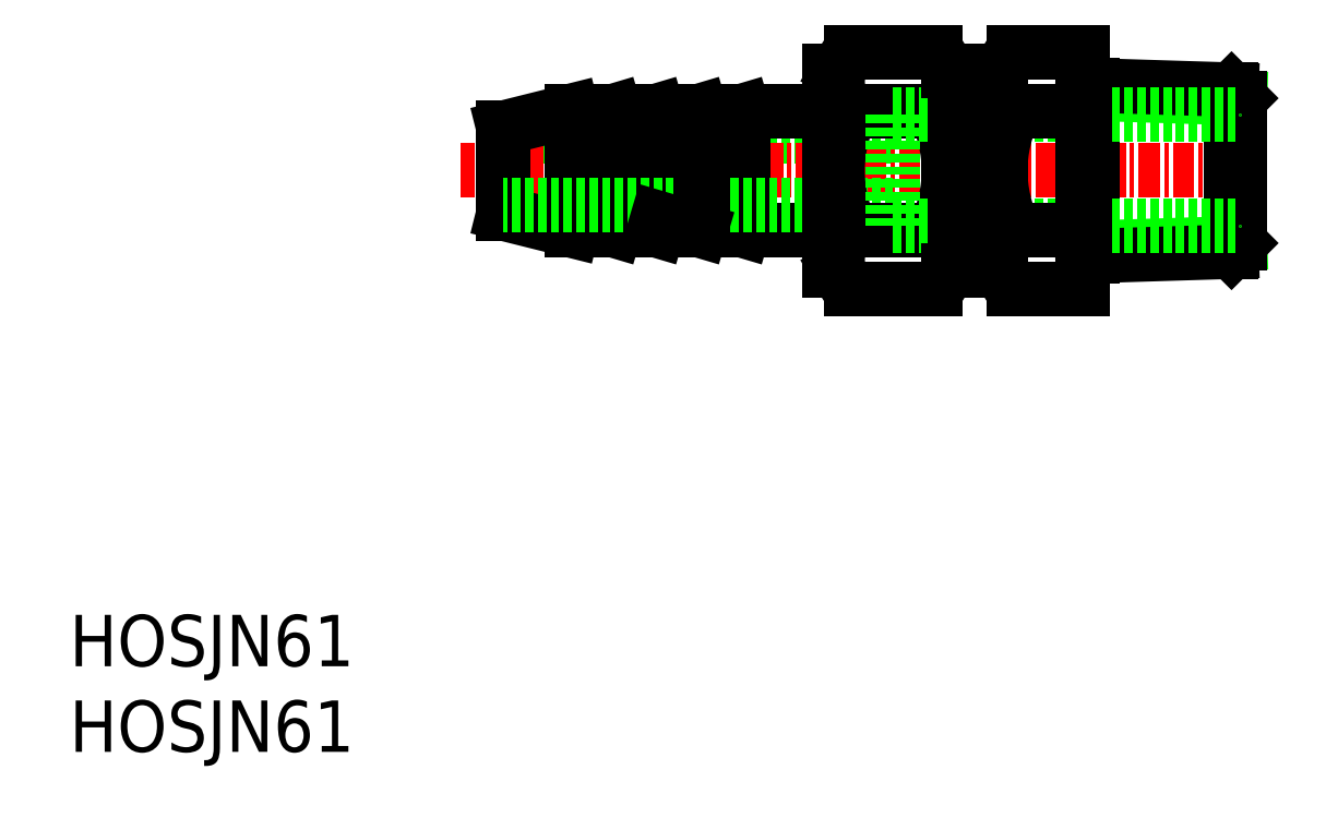
<metadata>
{"format":"dxf","ext":"dxf","renderer":"ezdxf+matplotlib","layout":"modelspace","background":"white","min_lineweight":24,"dpi":150}
</metadata>
<code>
0
SECTION
2
ENTITIES
0
INSERT
8
0
2
*U4
10
0
20
0
30
0
0
INSERT
8
0
2
*U5
10
0
20
0
30
0
0
LINE
8
0
10
48.08
20
35.95
30
0
11
25.33
21
35.95
31
0
0
LINE
8
CENTER
10
69.66
20
33.95
30
0
11
22.83
21
33.95
31
0
0
LINE
8
0
10
44.83
20
33.95
30
0
11
44.83
21
29.45
31
0
0
LINE
8
0
10
39.33
20
37.45
30
0
11
39.33
21
30.45
31
0
0
LINE
8
0
10
34.33
20
37.45
30
0
11
34.33
21
30.45
31
0
0
LINE
8
0
10
31.83
20
37.45
30
0
11
31.83
21
30.45
31
0
0
LINE
8
0
10
29.33
20
37.45
30
0
11
29.33
21
30.45
31
0
0
LINE
8
0
10
31.83
20
30.45
30
0
11
29.33
21
31.19
31
0
0
LINE
8
0
10
29.33
20
30.45
30
0
11
25.33
21
31.45
31
0
0
LINE
8
0
10
39.33
20
30.45
30
0
11
36.83
21
31.19
31
0
0
LINE
8
0
10
34.33
20
30.45
30
0
11
31.83
21
31.19
31
0
0
LINE
8
0
10
44.33
20
30.45
30
0
11
39.33
21
30.45
31
0
0
LINE
8
0
10
25.33
20
36.45
30
0
11
25.33
21
31.45
31
0
0
LINE
8
0
10
29.33
20
37.45
30
0
11
25.33
21
36.45
31
0
0
LINE
8
0
10
44.33
20
37.45
30
0
11
39.33
21
37.45
31
0
0
LINE
8
0
10
44.83
20
38.45
30
0
11
44.83
21
38.7
31
0
0
LINE
8
0
10
44.83
20
33.95
30
0
11
44.83
21
38.7
31
0
0
LINE
8
0
10
48.08
20
31.95
30
0
11
25.33
21
31.95
31
0
0
LINE
8
0
10
51.33
20
39.75
30
0
11
51.33
21
28.14
31
0
0
ARC
8
0
10
49.06
20
39.14
30
0
40
2.275
50
310.4
51
30
0
LINE
8
0
10
44.83
20
28.14
30
0
11
44.83
21
39.75
31
0
0
ARC
8
0
10
47.11
20
39.14
30
0
40
2.275
50
150
51
229.6
0
ARC
8
0
10
47.11
20
28.75
30
0
40
2.275
50
130.4
51
210
0
ARC
8
0
10
47.11
20
28.75
30
0
40
2.275
50
210
51
229.6
0
ARC
8
0
10
52.73
20
33.95
30
0
40
7.9
50
154
51
206
0
LINE
8
0
10
45.14
20
27.61
30
0
11
44.83
21
28.14
31
0
0
LINE
8
0
10
51.33
20
28.14
30
0
11
51.03
21
27.61
31
0
0
ARC
8
0
10
49.06
20
28.75
30
0
40
2.275
50
330
51
49.58
0
LINE
8
0
10
50.53
20
27.02
30
0
11
45.63
21
27.02
31
0
0
ARC
8
0
10
49.06
20
28.75
30
0
40
2.275
50
310.4
51
330
0
LINE
8
0
10
59.13
20
29.43
30
0
11
68.33
21
29.71
31
0
0
LINE
8
0
10
59.13
20
38.46
30
0
11
68.33
21
38.18
31
0
0
LINE
8
0
10
59.13
20
38.95
30
0
11
67.83
21
38.68
31
0
0
LINE
8
0
10
67.83
20
29.21
30
0
11
59.13
21
28.94
31
0
0
LINE
8
0
10
59.73
20
38.93
30
0
11
59.73
21
28.96
31
0
0
ARC
8
0
10
43.43
20
33.95
30
0
40
7.9
50
334
51
26.01
0
LINE
8
0
10
45.63
20
30.48
30
0
11
50.53
21
30.48
31
0
0
LINE
8
0
10
45.63
20
37.41
30
0
11
50.53
21
37.41
31
0
0
LINE
8
0
10
67.83
20
38.68
30
0
11
67.83
21
29.21
31
0
0
LINE
8
0
10
68.33
20
38.18
30
0
11
68.33
21
29.71
31
0
0
LINE
8
0
10
68.33
20
29.71
30
0
11
67.83
21
29.21
31
0
0
LINE
8
0
10
67.83
20
38.68
30
0
11
68.33
21
38.18
31
0
0
ARC
8
0
10
47.11
20
39.14
30
0
40
2.275
50
130.4
51
150
0
LINE
8
0
10
44.83
20
39.75
30
0
11
45.14
21
40.28
31
0
0
LINE
8
0
10
51.03
20
40.28
30
0
11
51.33
21
39.75
31
0
0
ARC
8
0
10
49.06
20
39.14
30
0
40
2.275
50
30
51
49.58
0
LINE
8
0
10
45.63
20
40.87
30
0
11
50.53
21
40.87
31
0
0
LINE
8
0
10
31.83
20
37.45
30
0
11
29.33
21
36.7
31
0
0
LINE
8
0
10
34.33
20
37.45
30
0
11
31.83
21
36.7
31
0
0
LINE
8
0
10
48.08
20
30.7
30
0
11
68.33
21
30.7
31
0
0
LINE
8
0
10
48.08
20
37.2
30
0
11
68.33
21
37.2
31
0
0
LINE
8
0
10
48.08
20
37.2
30
0
11
48.08
21
30.7
31
0
0
LINE
8
0
10
39.33
20
37.45
30
0
11
36.83
21
36.7
31
0
0
LINE
8
0
10
36.83
20
37.45
30
0
11
36.83
21
30.45
31
0
0
LINE
8
0
10
36.83
20
30.45
30
0
11
34.33
21
31.19
31
0
0
LINE
8
0
10
36.83
20
37.45
30
0
11
34.33
21
36.7
31
0
0
LINE
8
0
10
54.33
20
33.95
30
0
11
54.33
21
29.45
31
0
0
LINE
8
0
10
54.33
20
38.45
30
0
11
54.33
21
38.7
31
0
0
LINE
8
0
10
54.33
20
33.95
30
0
11
54.33
21
38.7
31
0
0
LINE
8
0
10
59.13
20
40.87
30
0
11
59.13
21
27.02
31
0
0
LINE
8
0
10
54.33
20
28.14
30
0
11
54.33
21
39.75
31
0
0
ARC
8
0
10
56.61
20
39.14
30
0
40
2.275
50
150
51
229.6
0
ARC
8
0
10
56.61
20
28.75
30
0
40
2.275
50
130.4
51
210
0
ARC
8
0
10
56.61
20
28.75
30
0
40
2.275
50
210
51
229.6
0
ARC
8
0
10
62.23
20
33.95
30
0
40
7.9
50
154
51
206
0
LINE
8
0
10
54.64
20
27.61
30
0
11
54.33
21
28.14
31
0
0
LINE
8
0
10
59.13
20
27.02
30
0
11
55.13
21
27.02
31
0
0
LINE
8
0
10
55.13
20
30.48
30
0
11
59.13
21
30.48
31
0
0
LINE
8
0
10
55.13
20
37.41
30
0
11
59.13
21
37.41
31
0
0
ARC
8
0
10
56.61
20
39.14
30
0
40
2.275
50
130.4
51
150
0
LINE
8
0
10
54.33
20
39.75
30
0
11
54.64
21
40.28
31
0
0
LINE
8
0
10
55.13
20
40.87
30
0
11
59.13
21
40.87
31
0
0
LINE
8
0
10
44.33
20
28.14
30
0
11
44.33
21
39.75
31
0
0
LINE
8
0
10
51.83
20
39.75
30
0
11
51.83
21
28.14
31
0
0
LINE
8
0
10
44.33
20
39.75
30
0
11
44.83
21
39.75
31
0
0
LINE
8
0
10
51.83
20
39.75
30
0
11
51.33
21
39.75
31
0
0
LINE
8
0
10
51.83
20
28.14
30
0
11
51.33
21
28.14
31
0
0
LINE
8
0
10
44.83
20
28.14
30
0
11
44.33
21
28.14
31
0
0
LINE
8
0
10
51.83
20
38.45
30
0
11
54.33
21
38.45
31
0
0
LINE
8
0
10
51.83
20
29.45
30
0
11
54.33
21
29.45
31
0
0
ENDSEC
0
EOF

</code>
